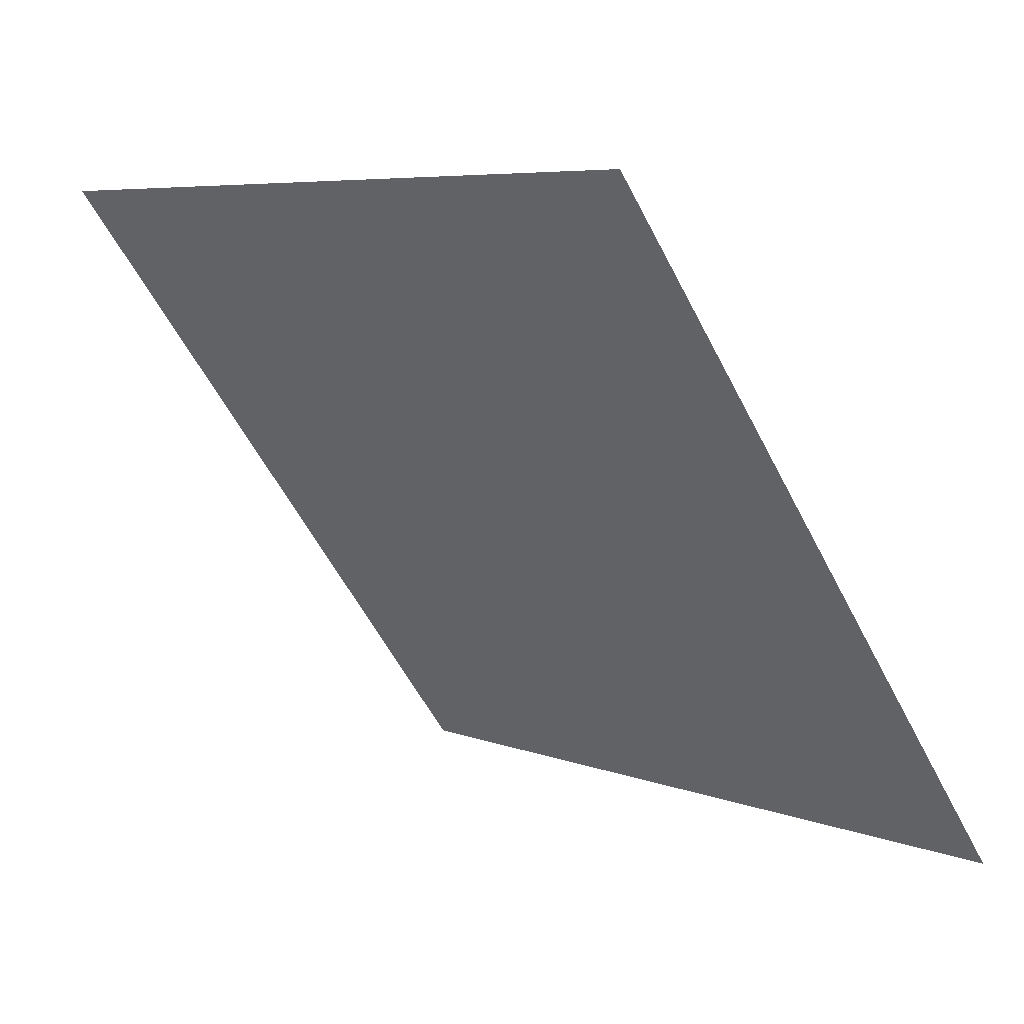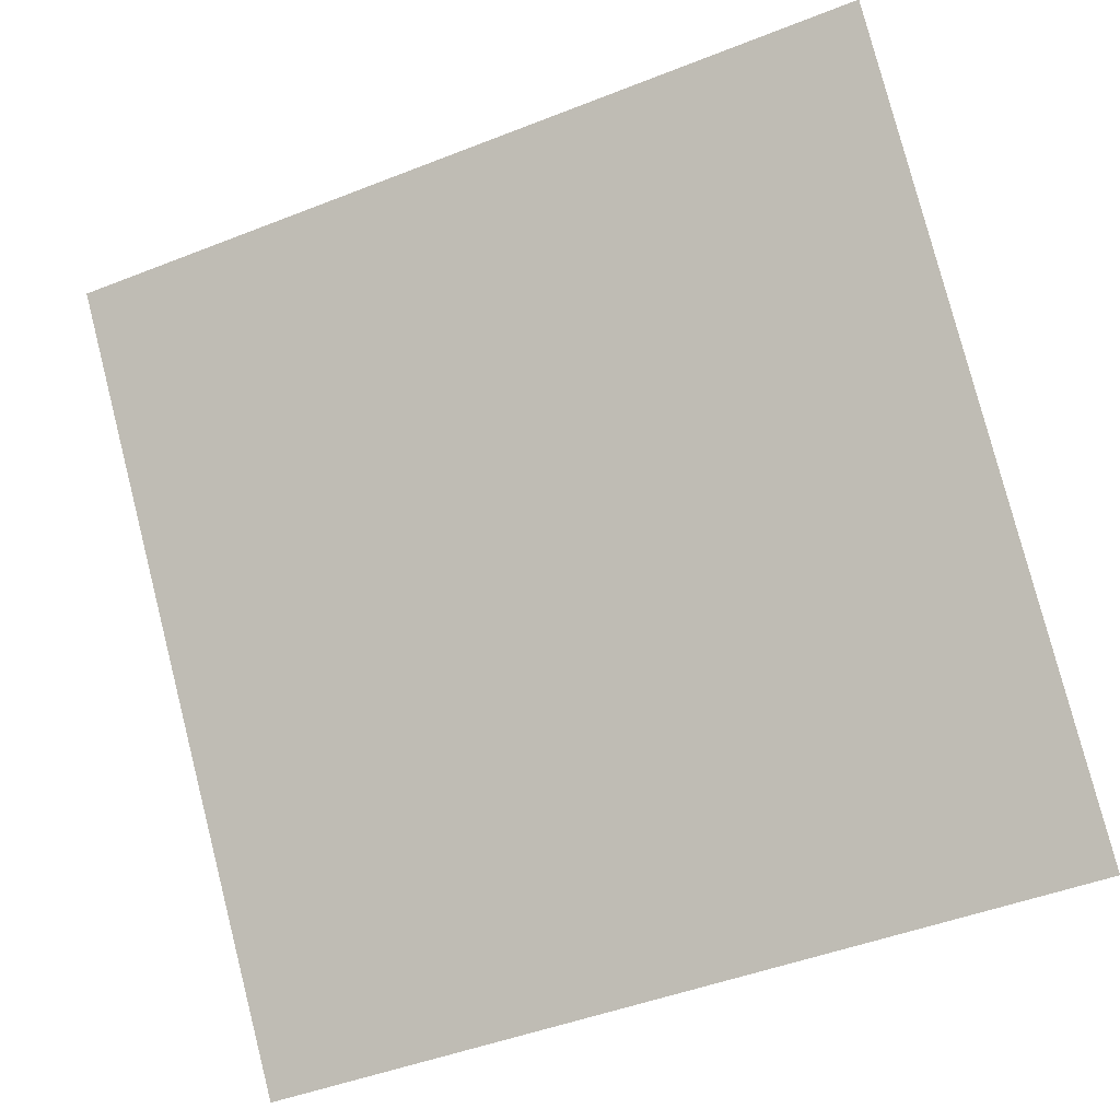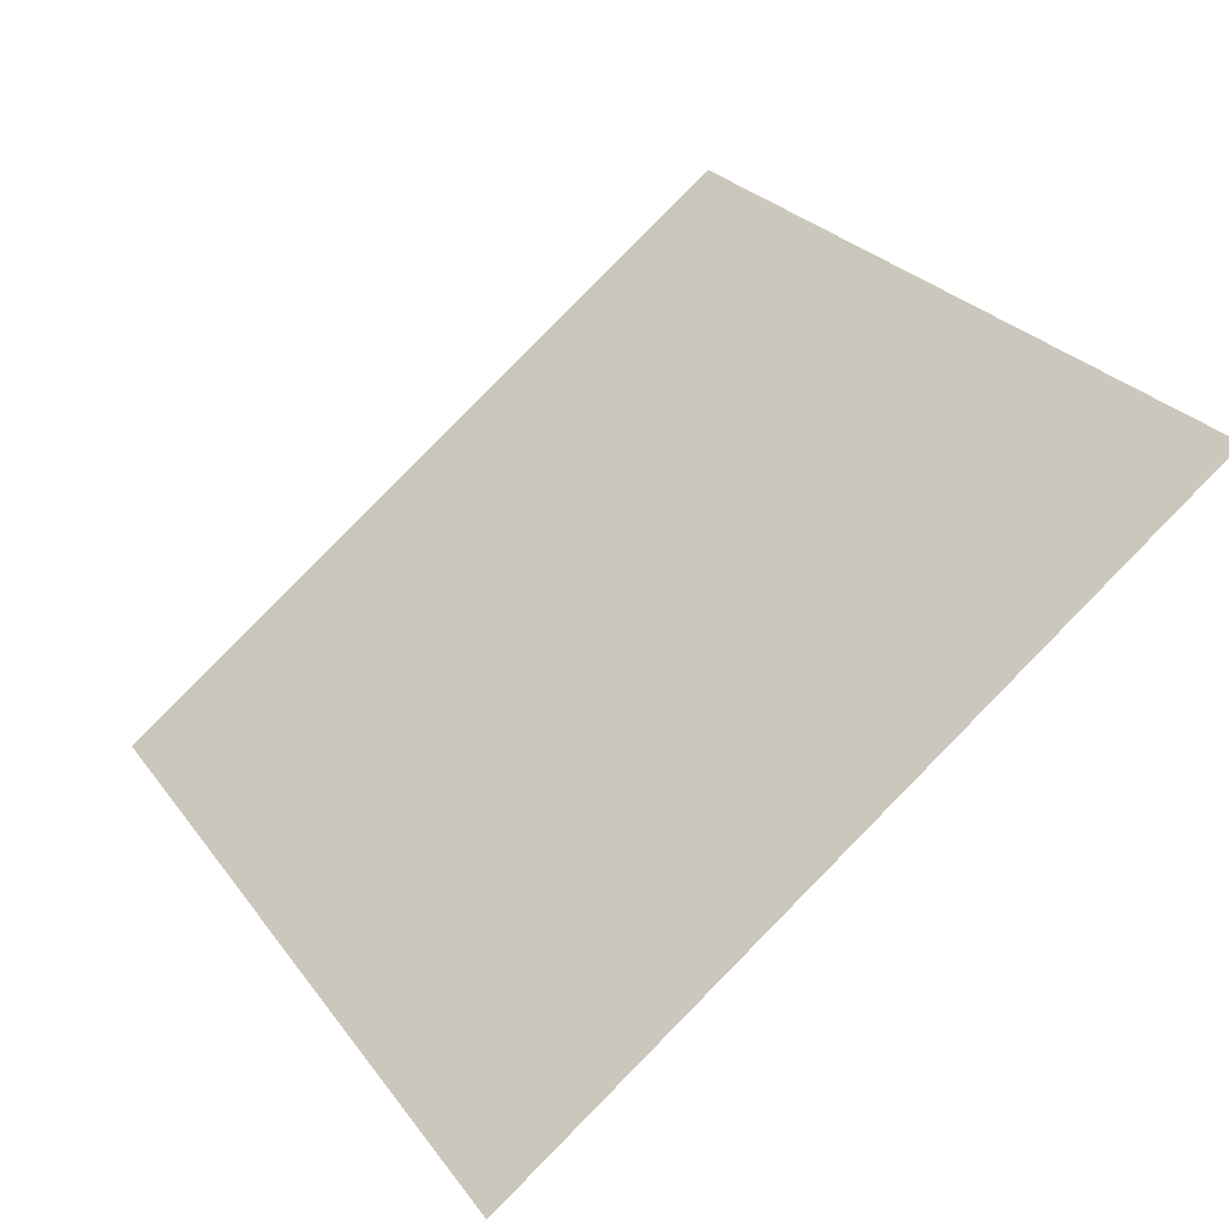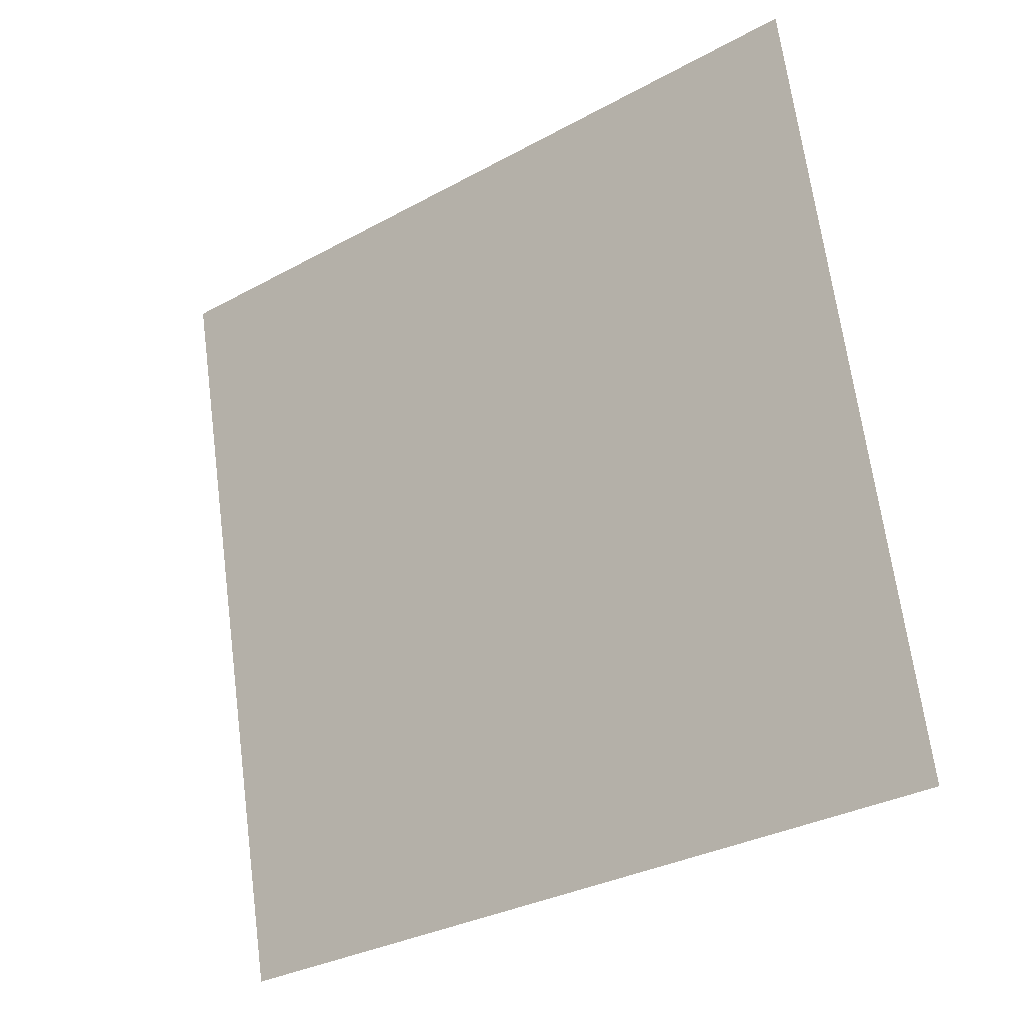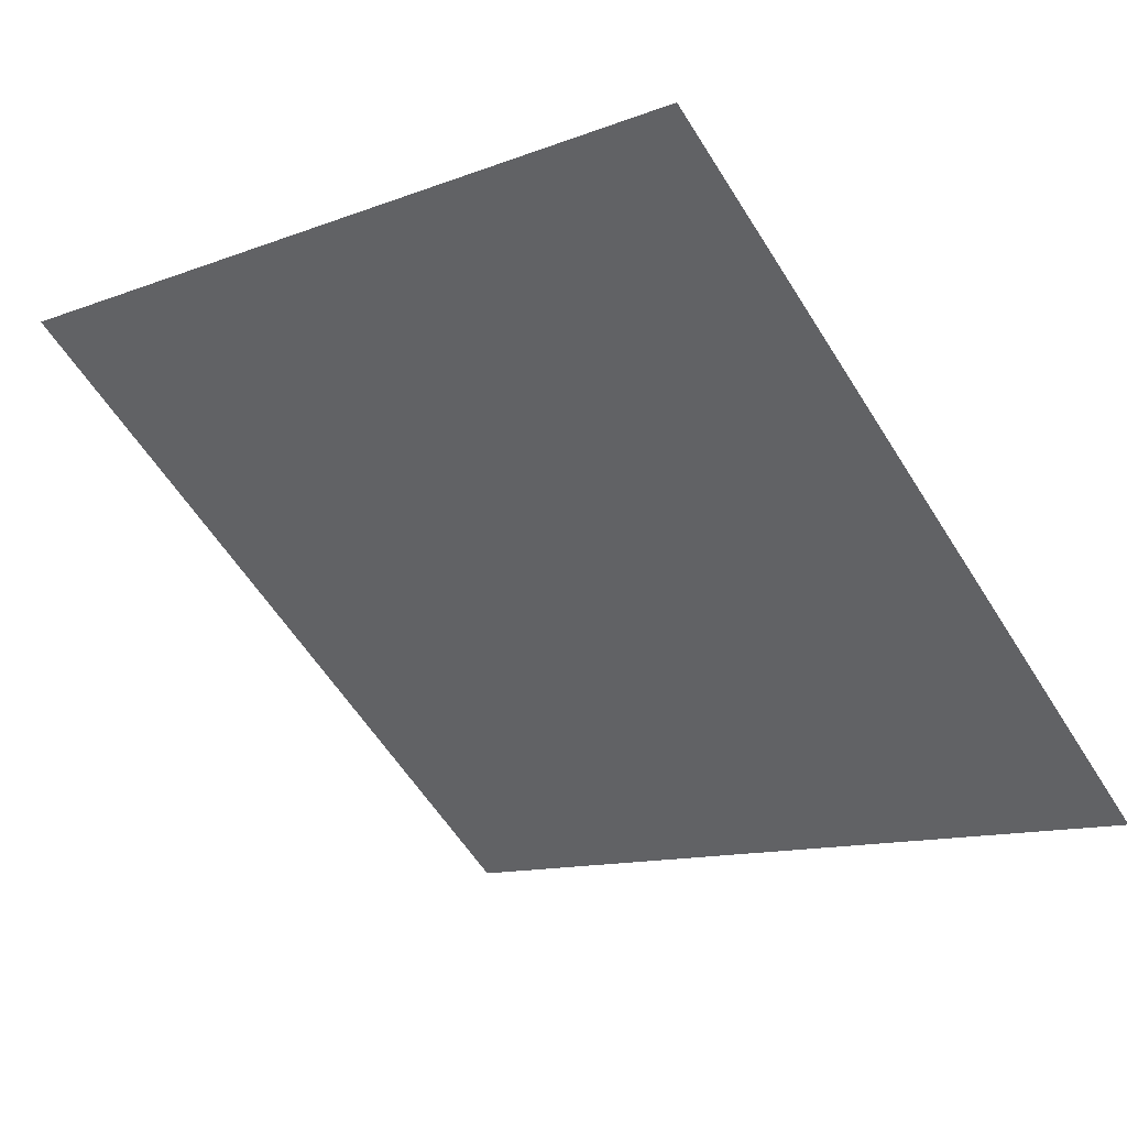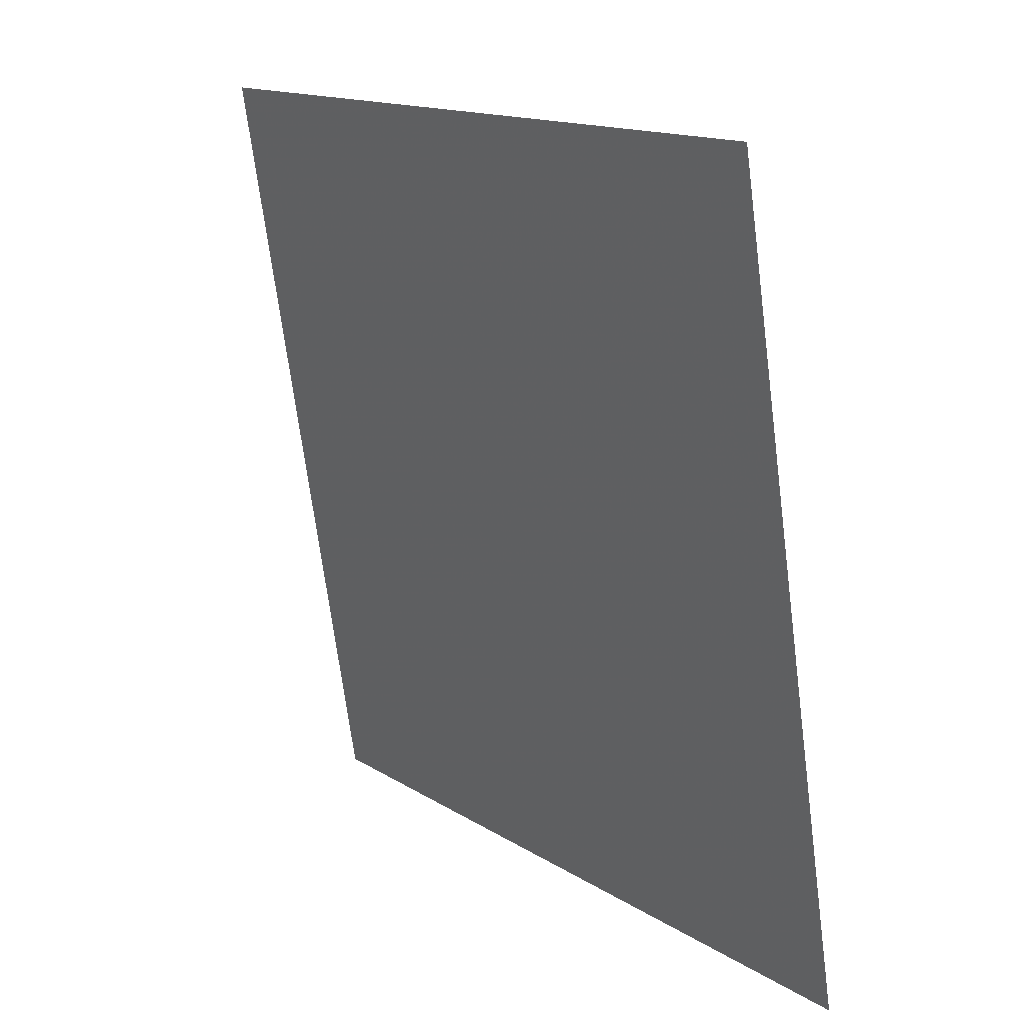
<metadata>
{"format":"obj","ext":"obj","renderer":"f3d","projection":"perspective","resolution":1024,"background":"white","views":[{"elev":7.2,"azim":-132.7,"up":"+Z"},{"elev":-45.5,"azim":-157.3,"up":"+Z"},{"elev":27.8,"azim":-117.5,"up":"+Y"},{"elev":68.9,"azim":-97.0,"up":"+Y"},{"elev":-14.1,"azim":42.6,"up":"+Y"},{"elev":-69.8,"azim":-84.0,"up":"+Z"}]}
</metadata>
<code>
v -0.2291 0.587 0.2359
v -0.2356 0.5871 0.2359
v -0.2355 0.5911 0.2412
v -0.229 0.5909 0.2411
f 4 3 2 1

</code>
